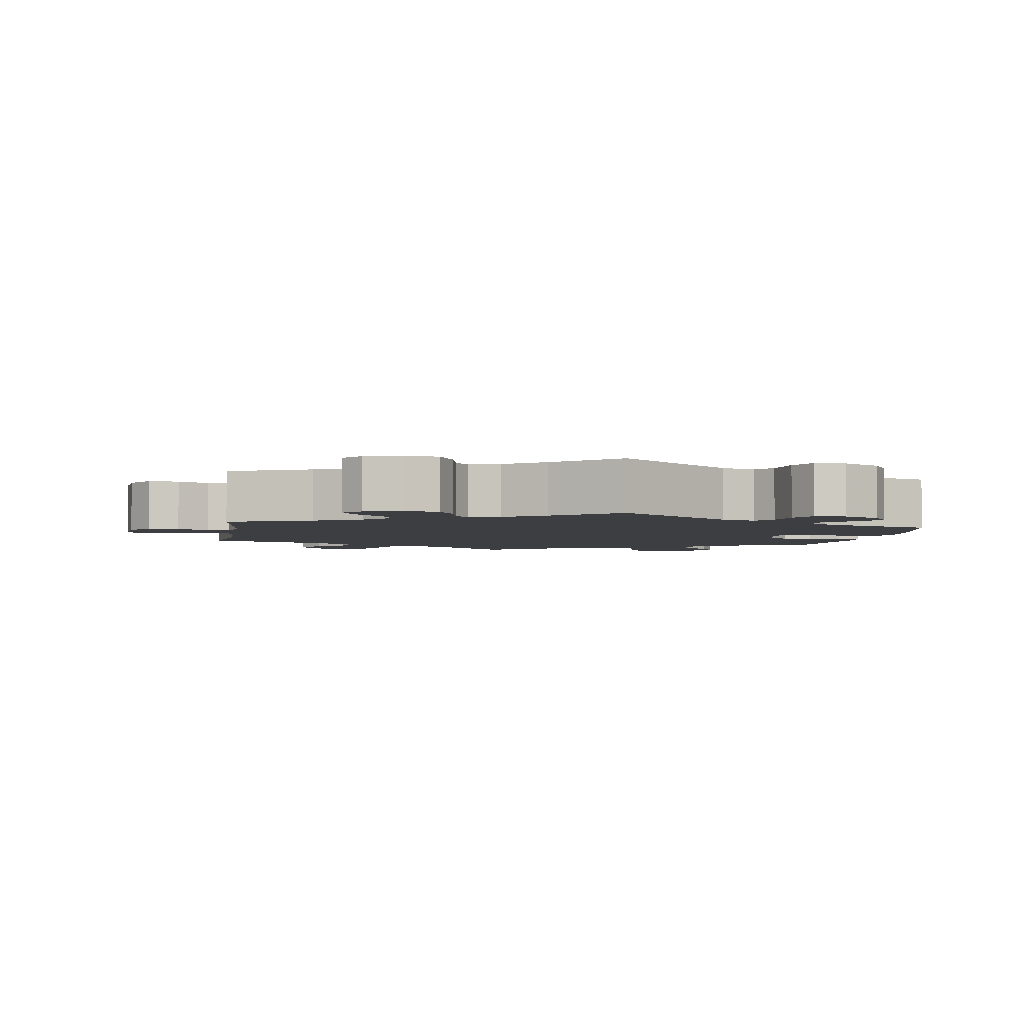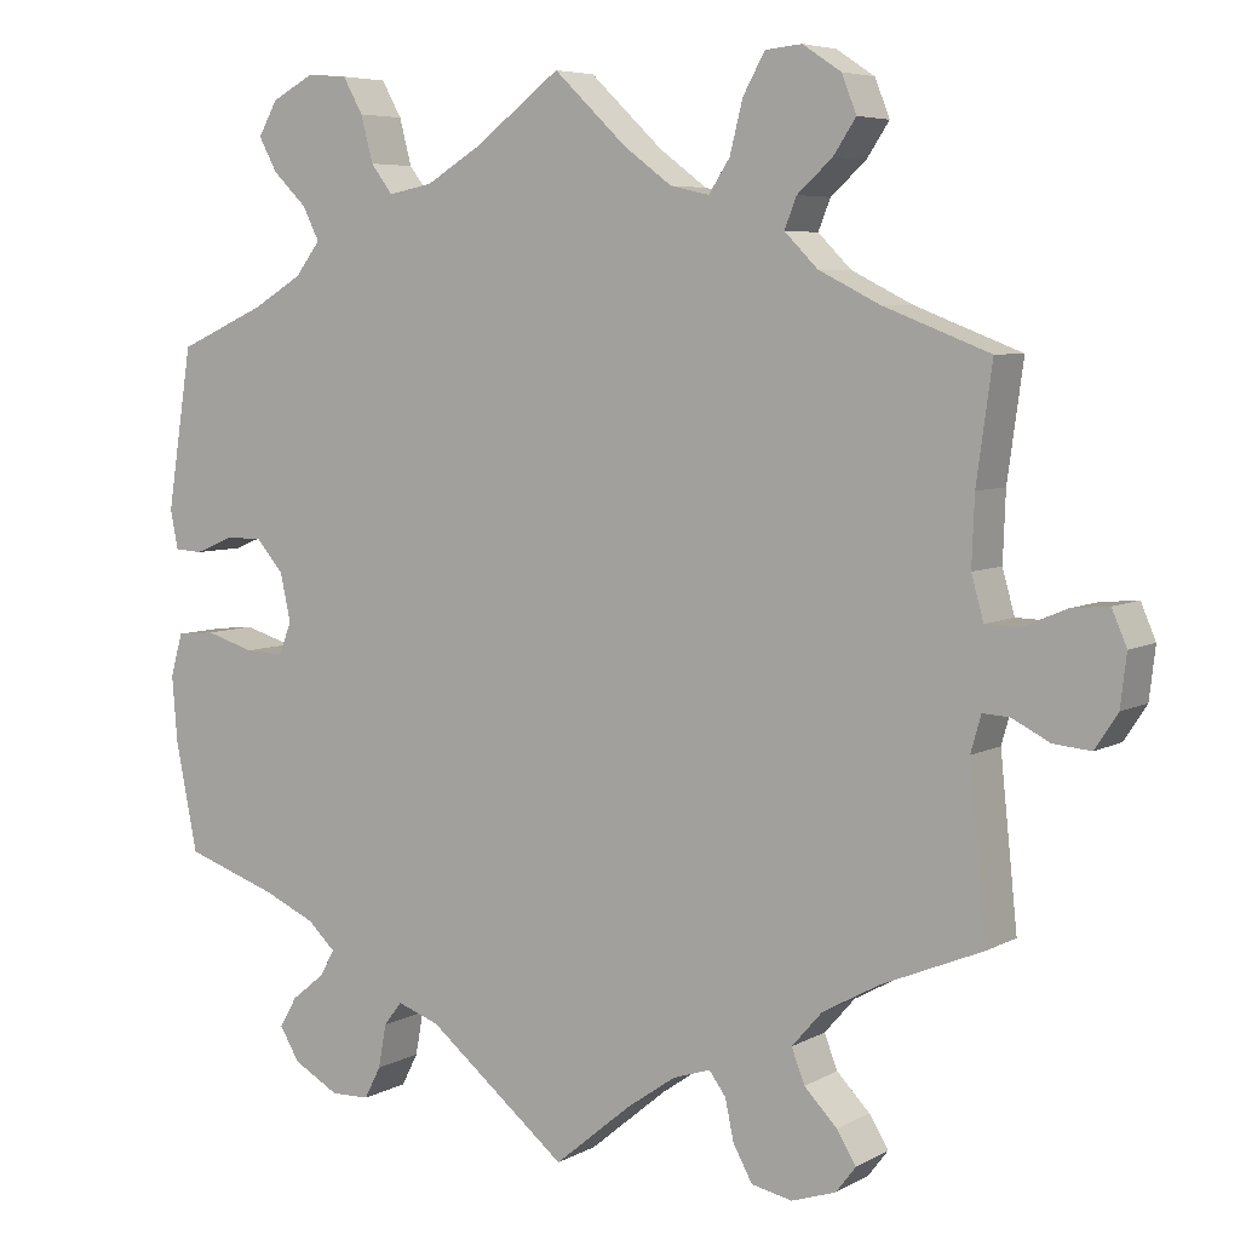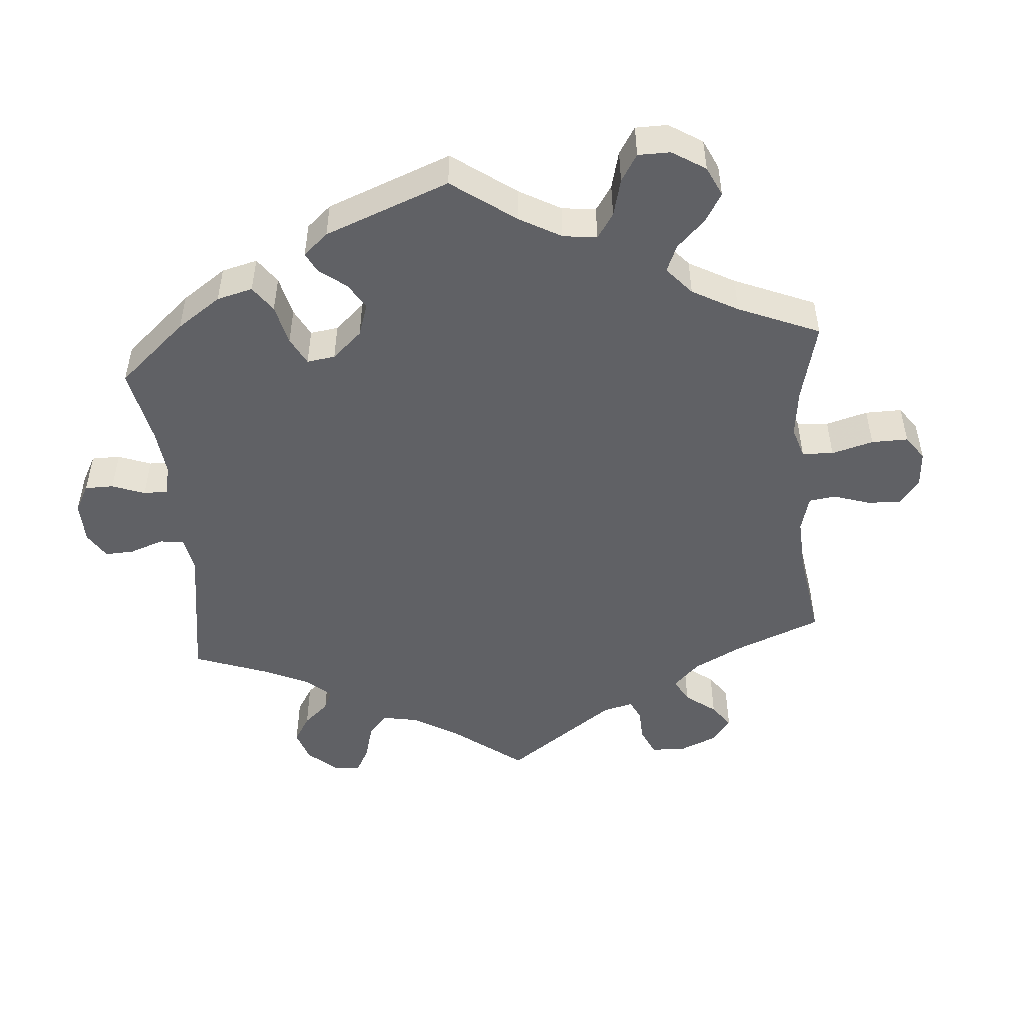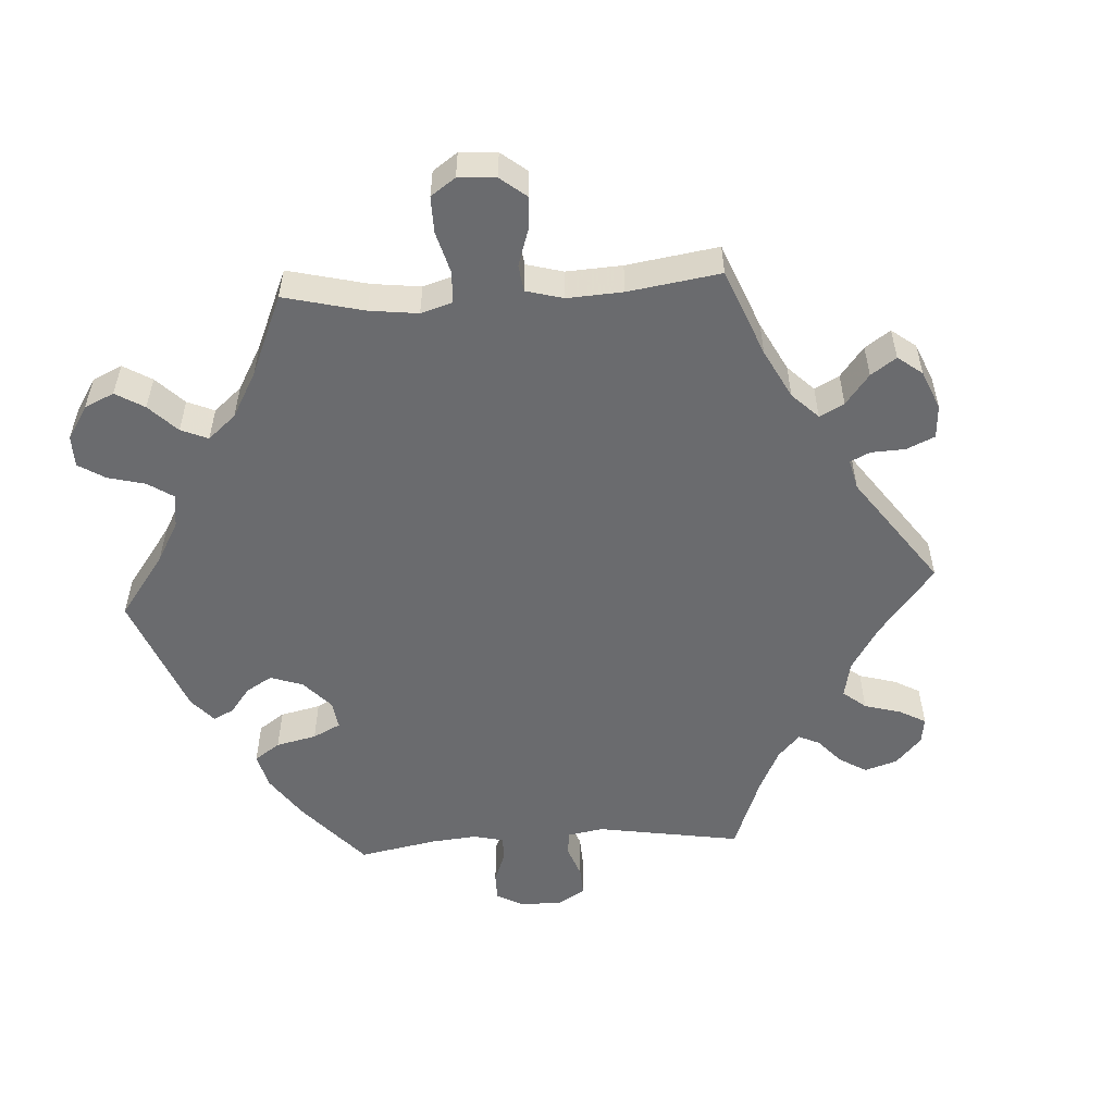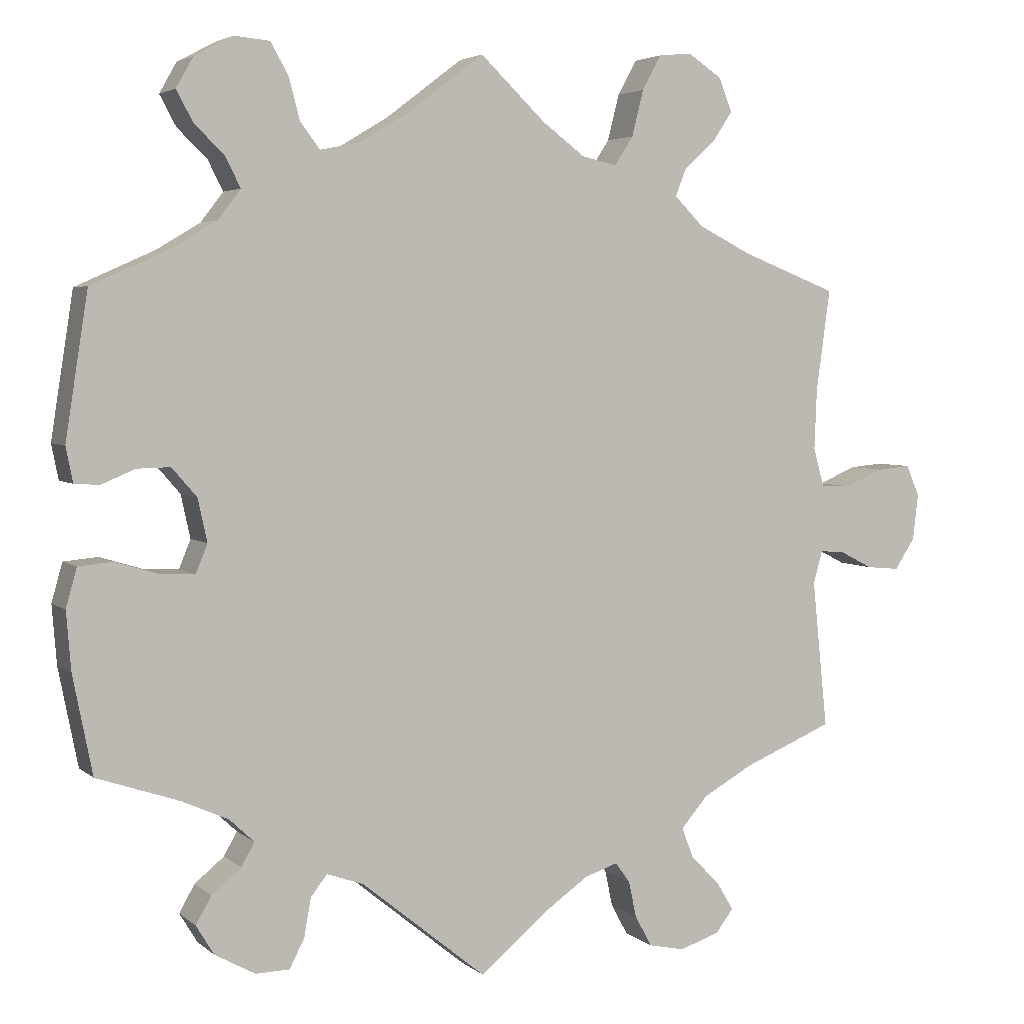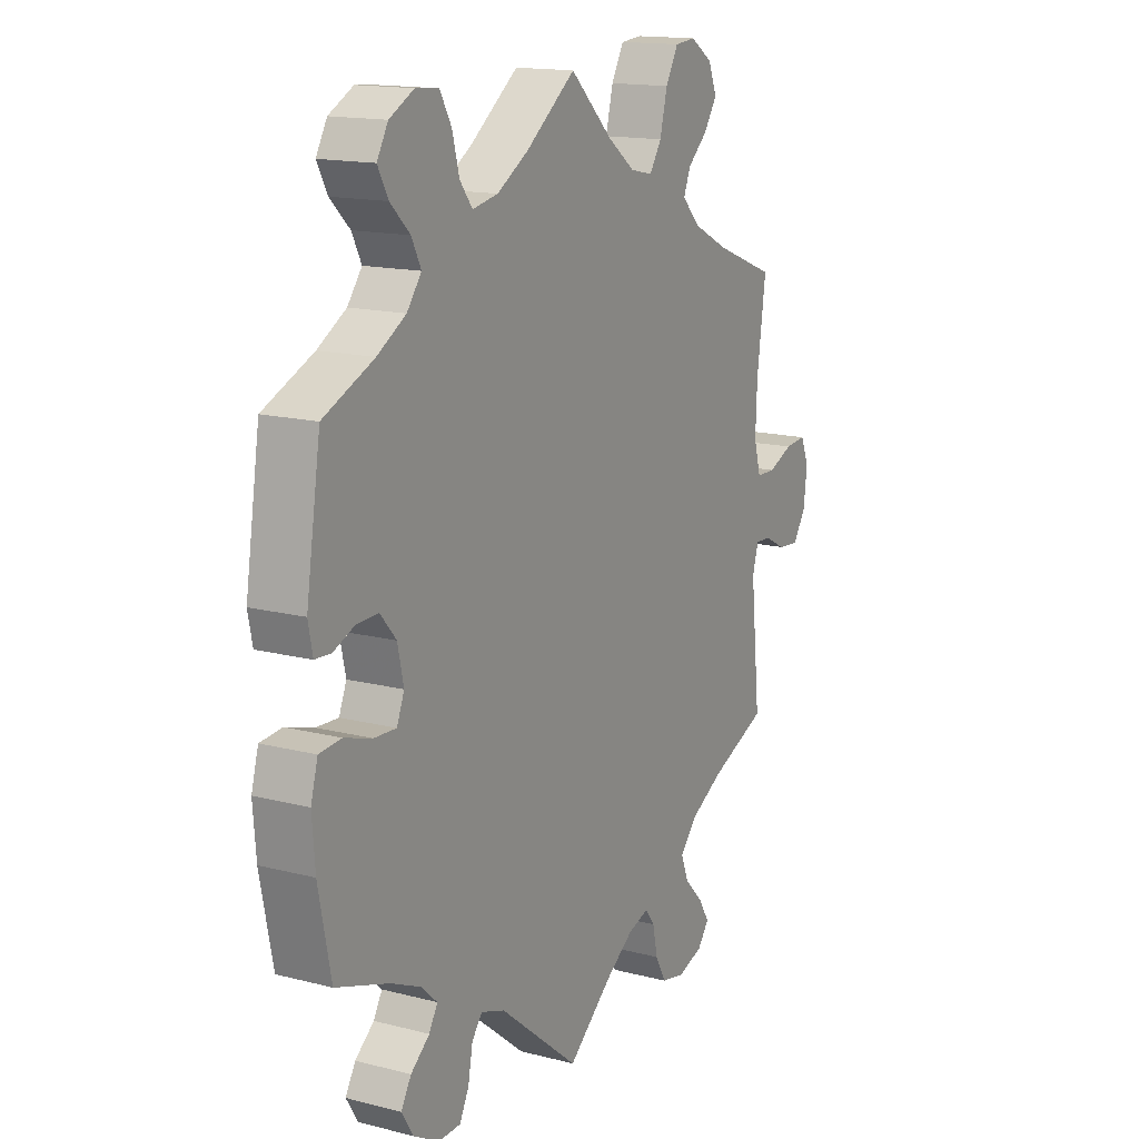
<metadata>
{"format":"obj","ext":"obj","renderer":"f3d","projection":"perspective","resolution":1024,"background":"white","views":[{"elev":-3.4,"azim":171.0,"up":"+Y"},{"elev":6.0,"azim":32.4,"up":"+Z"},{"elev":-48.8,"azim":-55.2,"up":"+Y"},{"elev":-53.4,"azim":33.4,"up":"+Y"},{"elev":4.1,"azim":-24.0,"up":"+Z"},{"elev":15.2,"azim":-61.3,"up":"+Z"}]}
</metadata>
<code>
v -0.161 0.07 -0.447
v -0.209 0.07 -0.43
v -0.23 0.07 -0.457
v -0.239 0.07 -0.507
v -0.258 0.07 -0.544
v -0.302 0.07 -0.545
v -0.354 0.07 -0.516
v -0.377 0.07 -0.478
v -0.357 0.07 -0.443
v -0.319 0.07 -0.412
v -0.302 0.07 -0.382
v -0.334 0.07 -0.352
v -0.394 0.07 -0.325
v -0.5 0.07 -0.289
v -0.525 0.07 -0.163
v -0.531 0.07 -0.088
v -0.517 0.07 -0.038
v -0.473 0.07 -0.034
v -0.417 0.07 -0.051
v -0.373 0.07 -0.053
v -0.358 0.07 -0.016
v -0.37 0.07 0.039
v -0.402 0.07 0.076
v -0.445 0.07 0.075
v -0.488 0.07 0.057
v -0.52 0.07 0.059
v -0.529 0.07 0.104
v -0.5 0.07 0.289
v -0.399 0.07 0.334
v -0.342 0.07 0.368
v -0.313 0.07 0.406
v -0.332 0.07 0.444
v -0.371 0.07 0.482
v -0.392 0.07 0.521
v -0.37 0.07 0.56
v -0.321 0.07 0.586
v -0.275 0.07 0.582
v -0.252 0.07 0.541
v -0.238 0.07 0.488
v -0.213 0.07 0.455
v -0.162 0.07 0.465
v -0.099 0.07 0.503
v 0 0.07 0.578
v 0.084 0.07 0.498
v 0.139 0.07 0.457
v 0.184 0.07 0.447
v 0.208 0.07 0.484
v 0.223 0.07 0.543
v 0.248 0.07 0.588
v 0.29 0.07 0.592
v 0.334 0.07 0.563
v 0.351 0.07 0.52
v 0.325 0.07 0.481
v 0.285 0.07 0.445
v 0.271 0.07 0.41
v 0.309 0.07 0.372
v 0.379 0.07 0.337
v 0.501 0.07 0.29
v 0.483 0.07 0.159
v 0.48 0.07 0.081
v 0.494 0.07 0.031
v 0.533 0.07 0.03
v 0.583 0.07 0.051
v 0.626 0.07 0.055
v 0.643 0.07 0.015
v 0.636 0.07 -0.044
v 0.61 0.07 -0.084
v 0.567 0.07 -0.08
v 0.524 0.07 -0.058
v 0.493 0.07 -0.056
v 0.481 0.07 -0.098
v 0.501 0.07 -0.289
v 0.385 0.07 -0.337
v 0.32 0.07 -0.373
v 0.285 0.07 -0.413
v 0.3 0.07 -0.452
v 0.338 0.07 -0.491
v 0.36 0.07 -0.527
v 0.337 0.07 -0.557
v 0.286 0.07 -0.574
v 0.239 0.07 -0.564
v 0.217 0.07 -0.524
v 0.207 0.07 -0.477
v 0.188 0.07 -0.451
v 0.145 0.07 -0.465
v 0.089 0.07 -0.504
v 0 0.07 -0.578
v -0.161 0 -0.447
v -0.209 0 -0.43
v -0.23 0 -0.457
v -0.239 0 -0.507
v -0.258 0 -0.544
v -0.302 0 -0.545
v -0.354 0 -0.516
v -0.377 0 -0.478
v -0.357 0 -0.443
v -0.319 0 -0.412
v -0.302 0 -0.382
v -0.334 0 -0.352
v -0.394 0 -0.325
v -0.5 0 -0.289
v -0.525 0 -0.163
v -0.531 0 -0.088
v -0.517 0 -0.038
v -0.473 0 -0.034
v -0.417 0 -0.051
v -0.373 0 -0.053
v -0.358 0 -0.016
v -0.37 0 0.039
v -0.402 0 0.076
v -0.445 0 0.075
v -0.488 0 0.057
v -0.52 0 0.059
v -0.529 0 0.104
v -0.5 0 0.289
v -0.399 0 0.334
v -0.342 0 0.368
v -0.313 0 0.406
v -0.332 0 0.444
v -0.371 0 0.482
v -0.392 0 0.521
v -0.37 0 0.56
v -0.321 0 0.586
v -0.275 0 0.582
v -0.252 0 0.541
v -0.238 0 0.488
v -0.213 0 0.455
v -0.162 0 0.465
v -0.099 0 0.503
v 0 0 0.578
v 0.084 0 0.498
v 0.139 0 0.457
v 0.184 0 0.447
v 0.208 0 0.484
v 0.223 0 0.543
v 0.248 0 0.588
v 0.29 0 0.592
v 0.334 0 0.563
v 0.351 0 0.52
v 0.325 0 0.481
v 0.285 0 0.445
v 0.271 0 0.41
v 0.309 0 0.372
v 0.379 0 0.337
v 0.501 0 0.29
v 0.483 0 0.159
v 0.48 0 0.081
v 0.494 0 0.031
v 0.533 0 0.03
v 0.583 0 0.051
v 0.626 0 0.055
v 0.643 0 0.015
v 0.636 0 -0.044
v 0.61 0 -0.084
v 0.567 0 -0.08
v 0.524 0 -0.058
v 0.493 0 -0.056
v 0.481 0 -0.098
v 0.501 0 -0.289
v 0.385 0 -0.337
v 0.32 0 -0.373
v 0.285 0 -0.413
v 0.3 0 -0.452
v 0.338 0 -0.491
v 0.36 0 -0.527
v 0.337 0 -0.557
v 0.286 0 -0.574
v 0.239 0 -0.564
v 0.217 0 -0.524
v 0.207 0 -0.477
v 0.188 0 -0.451
v 0.145 0 -0.465
v 0.089 0 -0.504
v 0 0 -0.578
f 86 87 1
f 85 86 1 2
f 84 85 2
f 80 81 82 83
f 80 83 84
f 79 80 84
f 76 77 78 79
f 75 76 79 84
f 74 75 84 2
f 71 72 73
f 70 71 73 74
f 66 67 68 69
f 66 69 70
f 65 66 70
f 62 63 64 65
f 61 62 65 70
f 60 61 70 74
f 57 58 59
f 56 57 59 60
f 55 56 60 74
f 51 52 53 54
f 49 50 51 54
f 47 48 49 54
f 46 47 54 55
f 45 46 55 74
f 42 43 44
f 41 42 44 45
f 40 41 45 74
f 36 37 38 39
f 32 33 34 35
f 31 32 35 36
f 26 27 28 29
f 24 25 26 29
f 23 24 29 30
f 22 23 30 31
f 16 17 18 19
f 16 19 20
f 13 14 15 16
f 12 13 16 20
f 11 12 20 21
f 7 8 9 10
f 7 10 11
f 6 7 11
f 3 4 5 6
f 2 3 6 11
f 74 2 11 21
f 31 36 39 40
f 31 40 74
f 21 22 31 74
f 88 174 173
f 89 88 173 172
f 89 172 171
f 170 169 168 167
f 171 170 167
f 171 167 166
f 166 165 164 163
f 171 166 163 162
f 89 171 162 161
f 160 159 158
f 161 160 158 157
f 156 155 154 153
f 157 156 153
f 157 153 152
f 152 151 150 149
f 157 152 149 148
f 161 157 148 147
f 146 145 144
f 147 146 144 143
f 161 147 143 142
f 141 140 139 138
f 141 138 137 136
f 141 136 135 134
f 142 141 134 133
f 161 142 133 132
f 131 130 129
f 132 131 129 128
f 161 132 128 127
f 126 125 124 123
f 122 121 120 119
f 123 122 119 118
f 116 115 114 113
f 116 113 112 111
f 117 116 111 110
f 118 117 110 109
f 106 105 104 103
f 107 106 103
f 103 102 101 100
f 107 103 100 99
f 108 107 99 98
f 97 96 95 94
f 98 97 94
f 98 94 93
f 93 92 91 90
f 98 93 90 89
f 108 98 89 161
f 127 126 123 118
f 161 127 118
f 161 118 109 108
f 1 88 89 2
f 2 89 90 3
f 3 90 91 4
f 4 91 92 5
f 5 92 93 6
f 6 93 94 7
f 7 94 95 8
f 8 95 96 9
f 9 96 97 10
f 10 97 98 11
f 11 98 99 12
f 12 99 100 13
f 13 100 101 14
f 14 101 102 15
f 15 102 103 16
f 16 103 104 17
f 17 104 105 18
f 18 105 106 19
f 19 106 107 20
f 20 107 108 21
f 21 108 109 22
f 22 109 110 23
f 23 110 111 24
f 24 111 112 25
f 25 112 113 26
f 26 113 114 27
f 27 114 115 28
f 28 115 116 29
f 29 116 117 30
f 30 117 118 31
f 31 118 119 32
f 32 119 120 33
f 33 120 121 34
f 34 121 122 35
f 35 122 123 36
f 36 123 124 37
f 37 124 125 38
f 38 125 126 39
f 39 126 127 40
f 40 127 128 41
f 41 128 129 42
f 42 129 130 43
f 43 130 131 44
f 44 131 132 45
f 45 132 133 46
f 46 133 134 47
f 47 134 135 48
f 48 135 136 49
f 49 136 137 50
f 50 137 138 51
f 51 138 139 52
f 52 139 140 53
f 53 140 141 54
f 54 141 142 55
f 55 142 143 56
f 56 143 144 57
f 57 144 145 58
f 58 145 146 59
f 59 146 147 60
f 60 147 148 61
f 61 148 149 62
f 62 149 150 63
f 63 150 151 64
f 64 151 152 65
f 65 152 153 66
f 66 153 154 67
f 67 154 155 68
f 68 155 156 69
f 69 156 157 70
f 70 157 158 71
f 71 158 159 72
f 72 159 160 73
f 73 160 161 74
f 74 161 162 75
f 75 162 163 76
f 76 163 164 77
f 77 164 165 78
f 78 165 166 79
f 79 166 167 80
f 80 167 168 81
f 81 168 169 82
f 82 169 170 83
f 83 170 171 84
f 84 171 172 85
f 85 172 173 86
f 86 173 174 87
f 87 174 88 1

</code>
